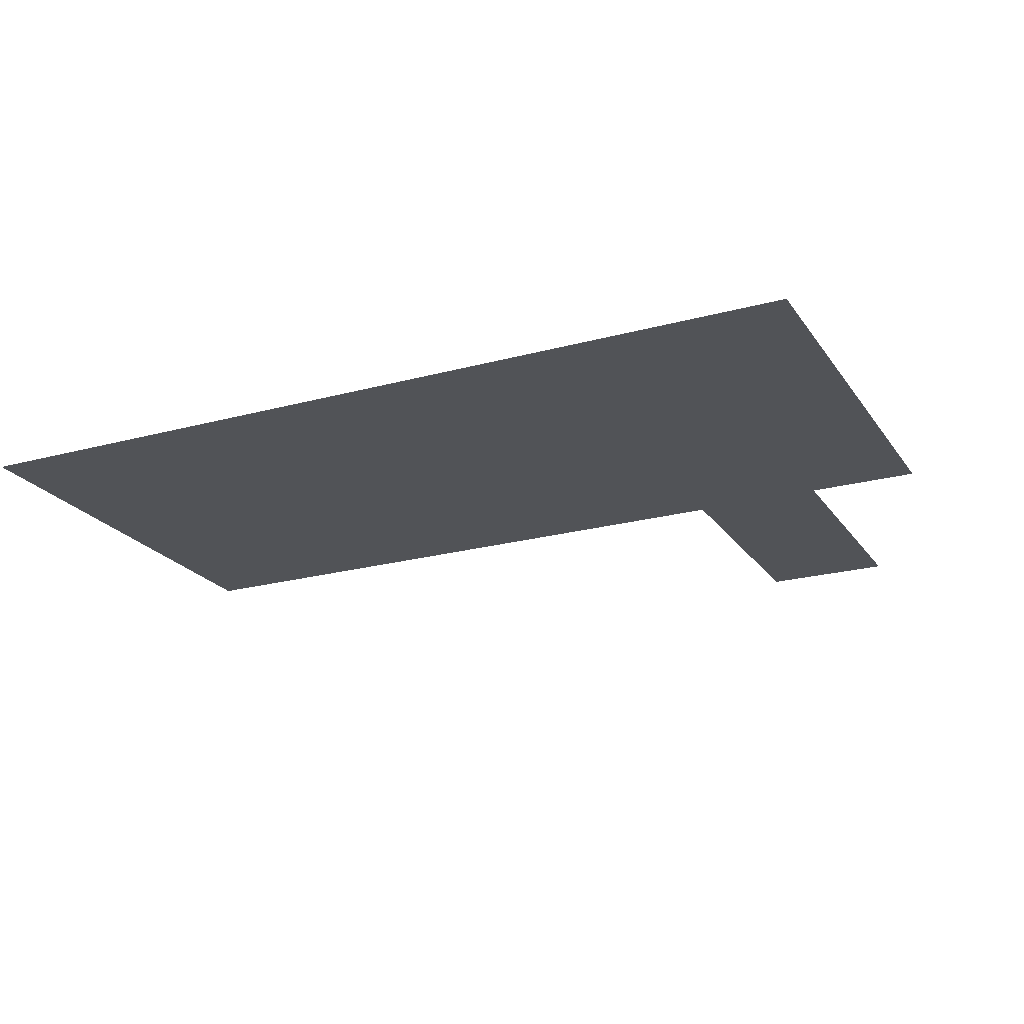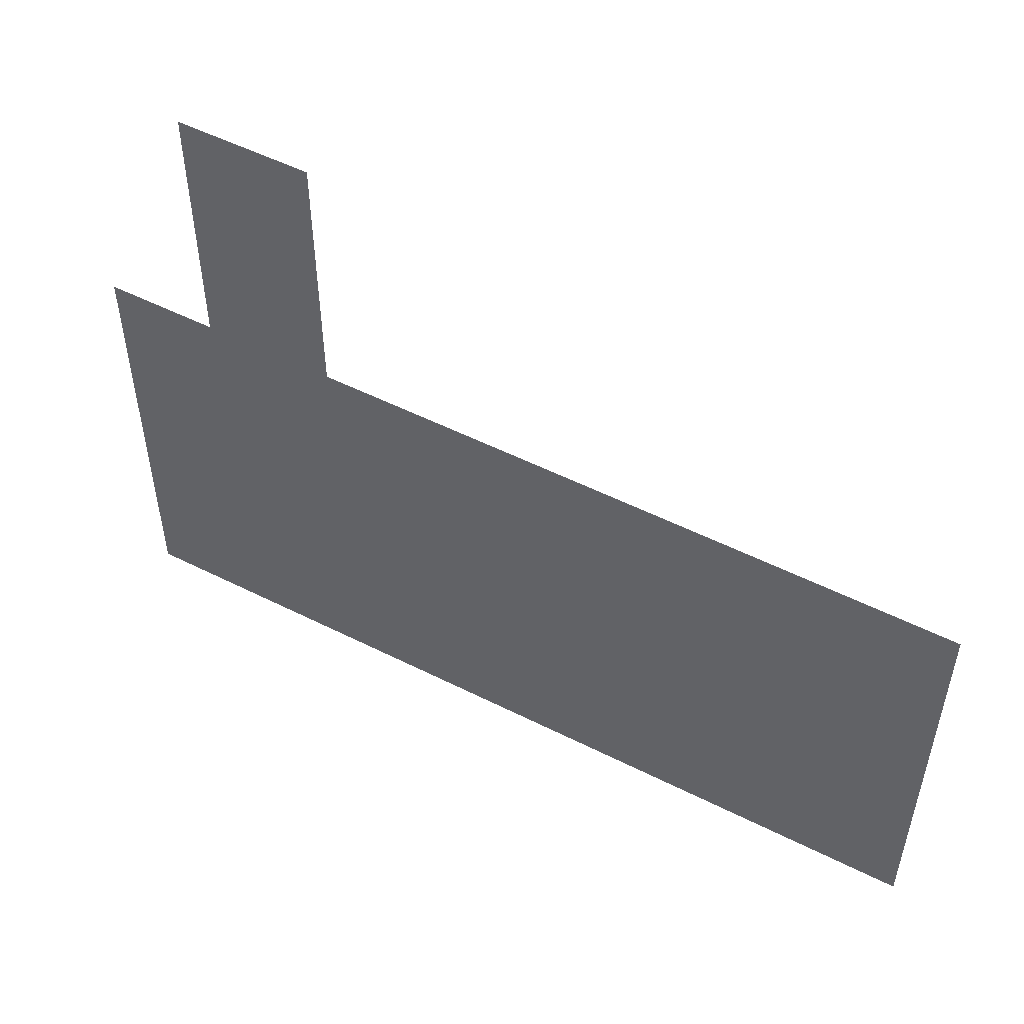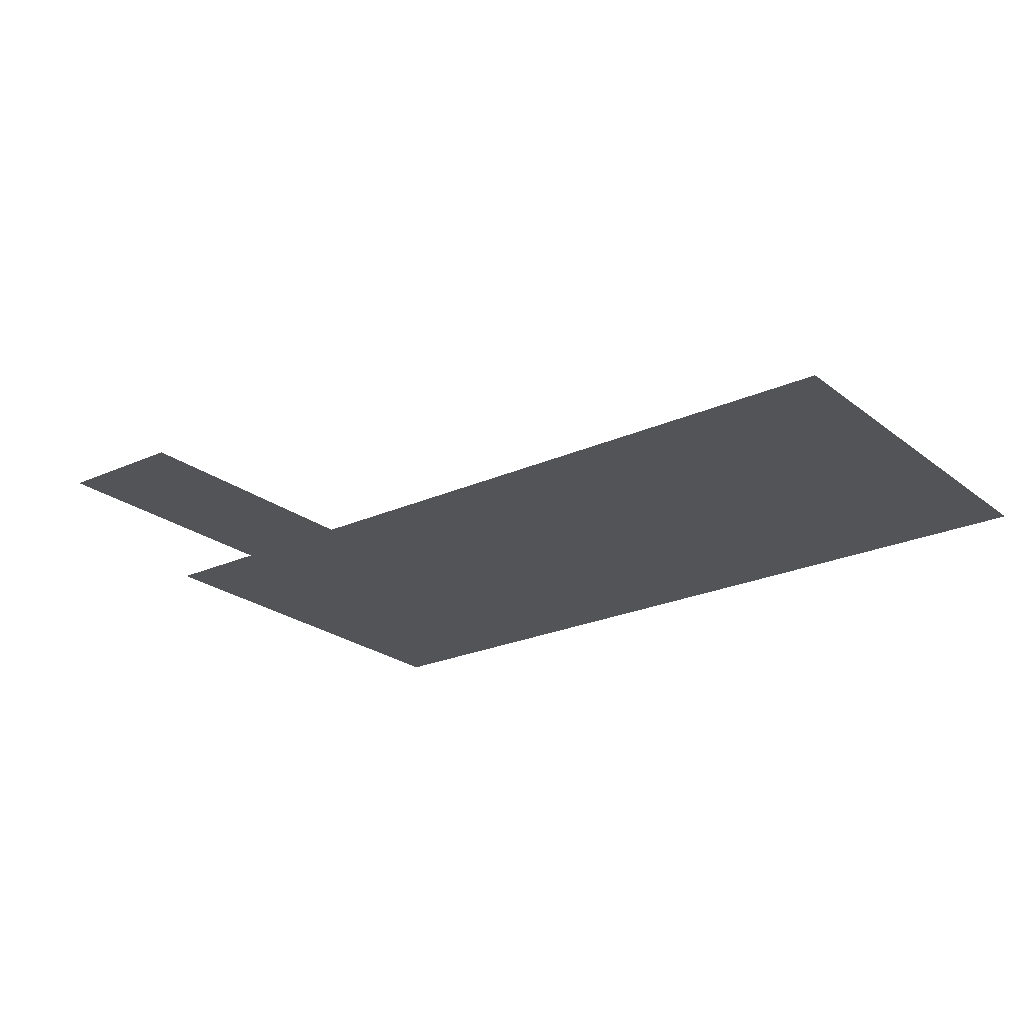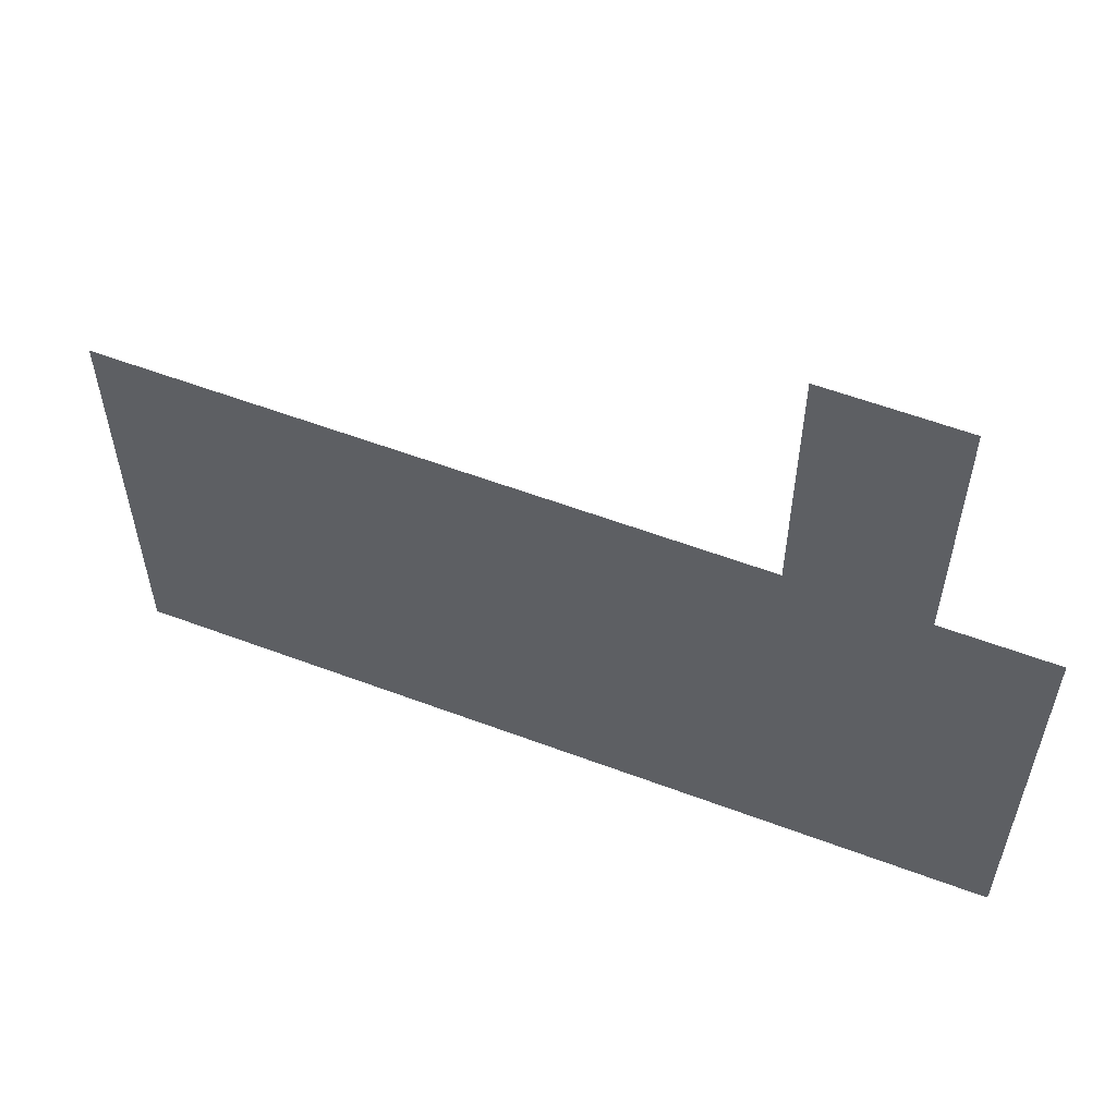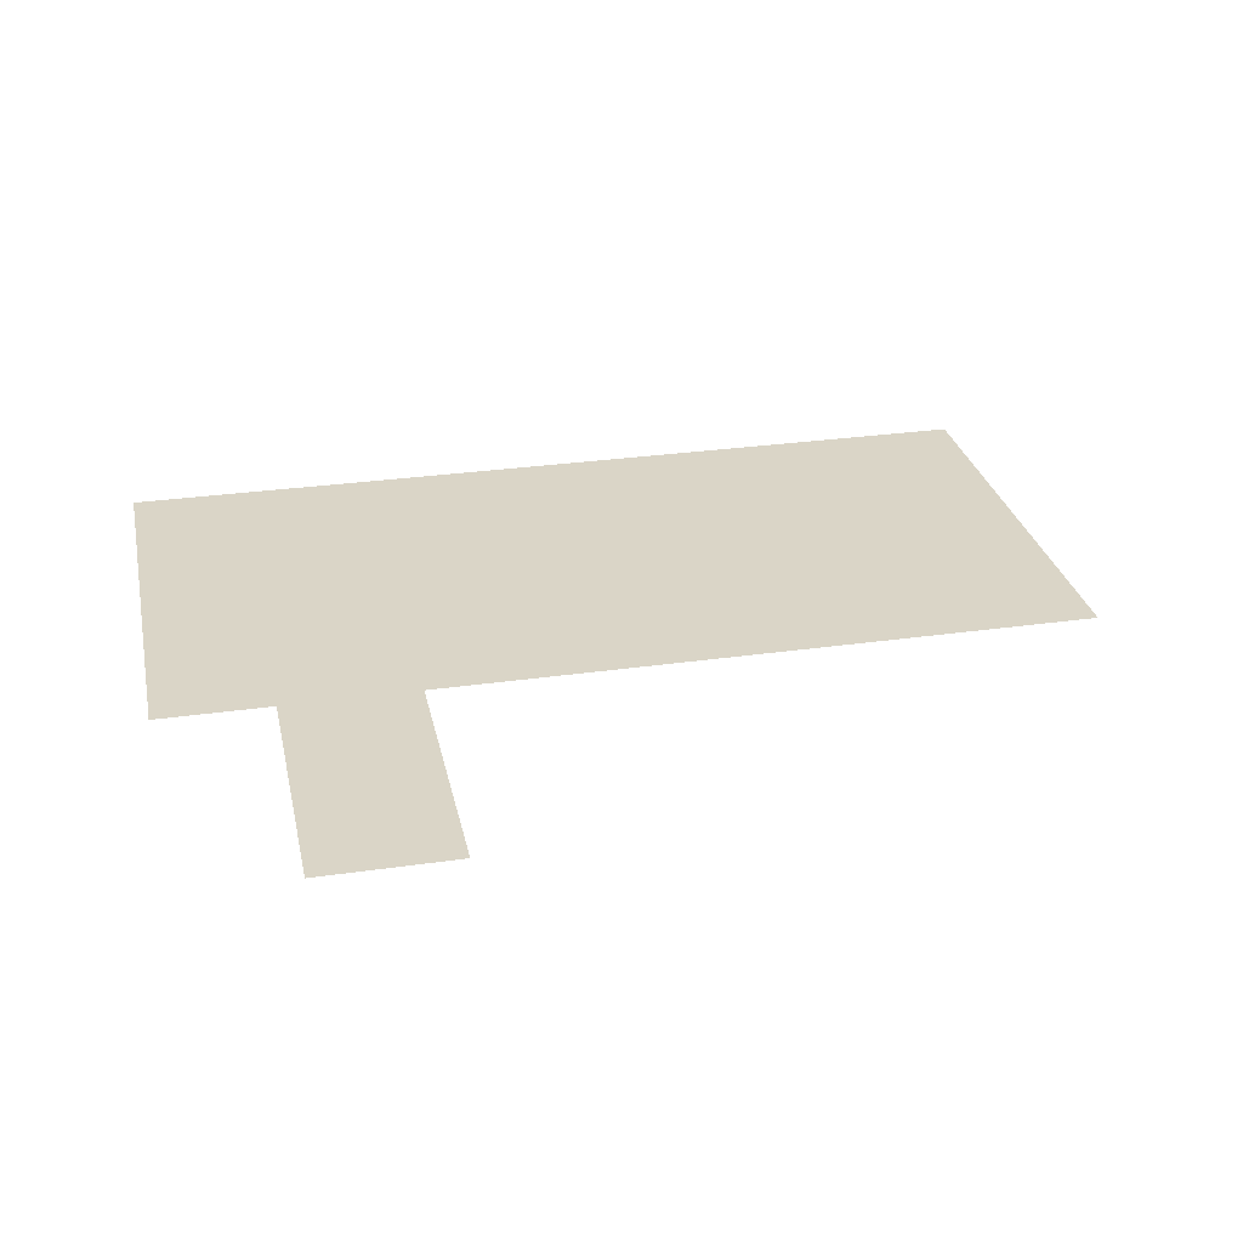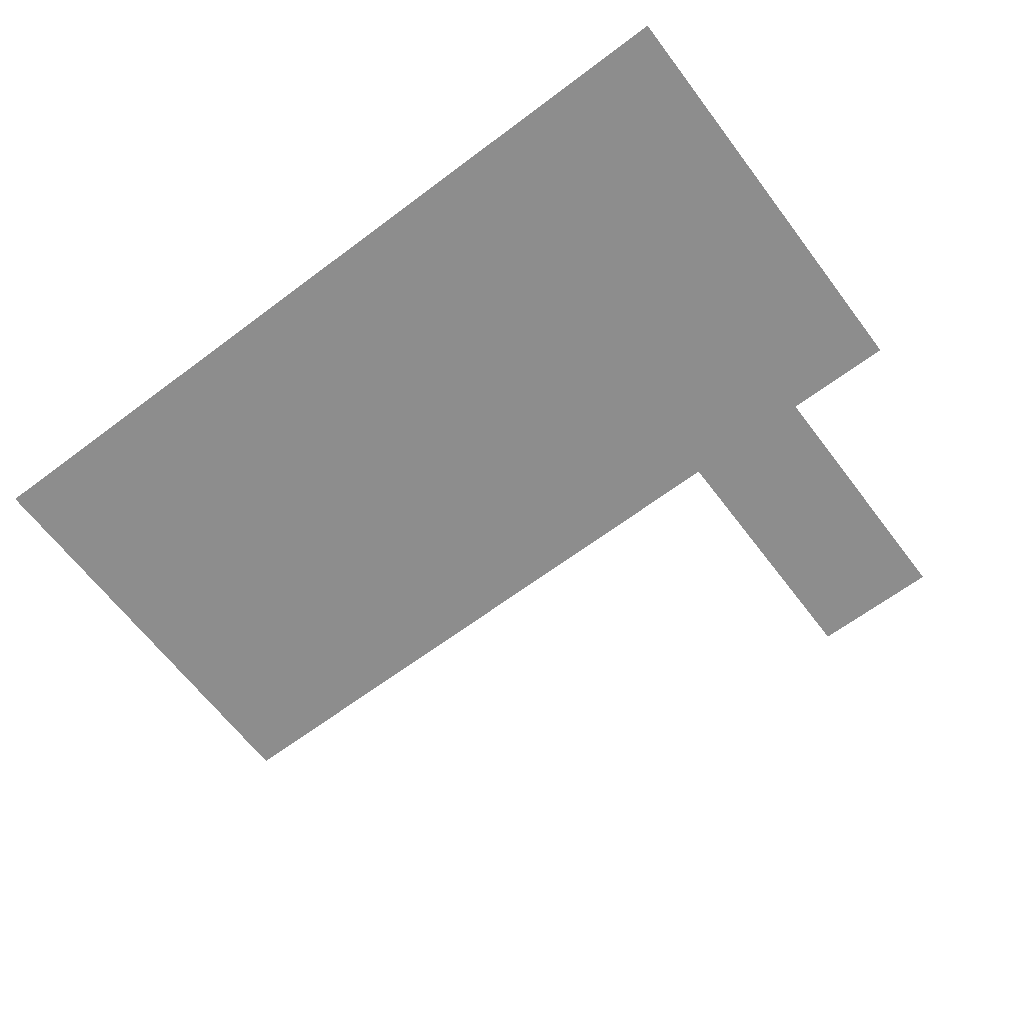
<metadata>
{"format":"obj","ext":"obj","renderer":"f3d","projection":"perspective","resolution":1024,"background":"white","views":[{"elev":-22.0,"azim":-154.5,"up":"+Y"},{"elev":52.8,"azim":28.4,"up":"+Z"},{"elev":-23.4,"azim":37.5,"up":"+Y"},{"elev":57.6,"azim":-158.7,"up":"+Z"},{"elev":29.0,"azim":-12.1,"up":"+Y"},{"elev":-64.6,"azim":-142.9,"up":"+Y"}]}
</metadata>
<code>
g default
v -5 0.05577 -2.5
v 5 0.05577 -2.5
v -5 0.05577 2.5
v 5 0.05577 2.5
v -2.253 0.05577 2.5
v -3.74 0.05577 2.5
v -2.253 0.05577 5.529
v -3.74 0.05577 5.529
g L5Ceiling:pPlane1
f 1 2 3
f 3 2 6
f 6 2 5
f 2 4 5
f 6 5 8
f 8 5 7

</code>
